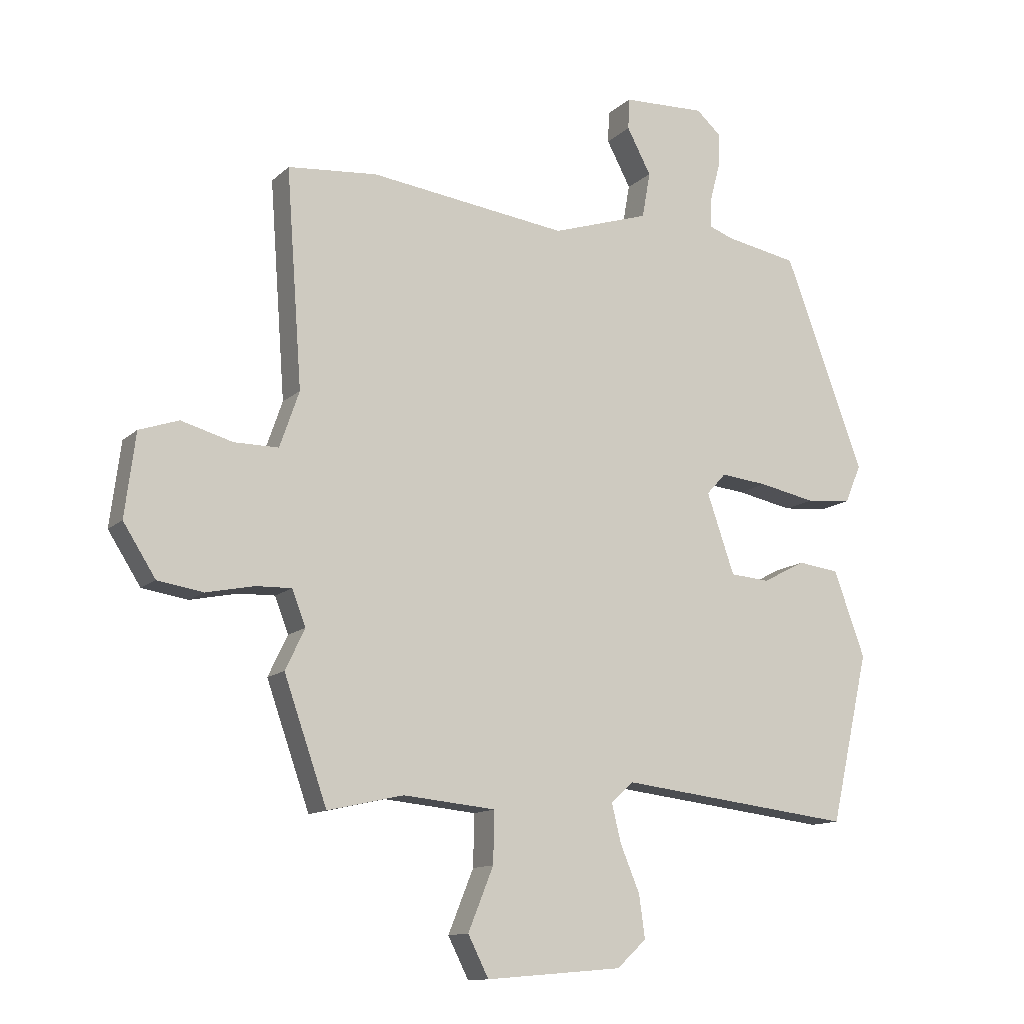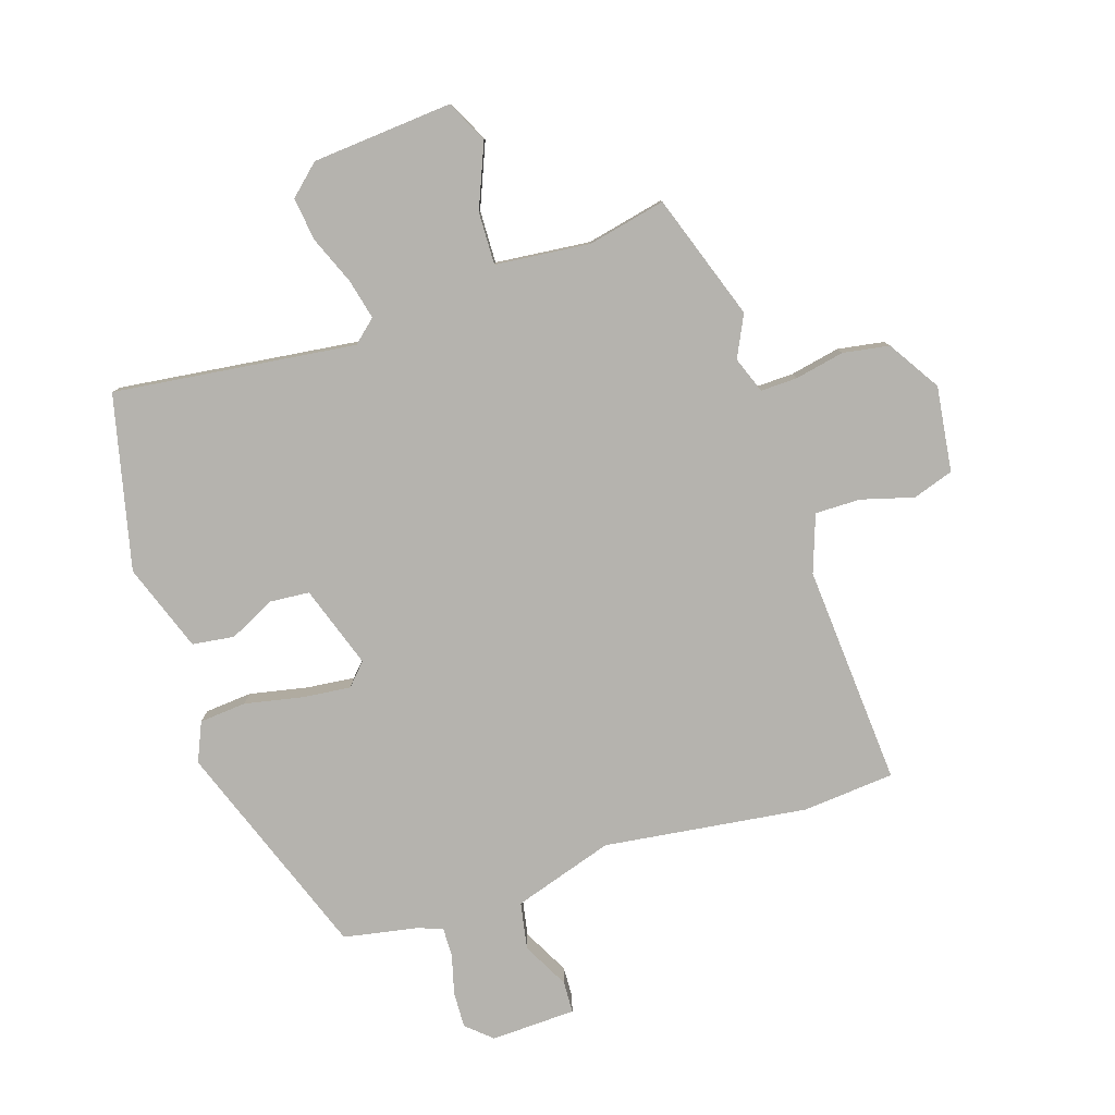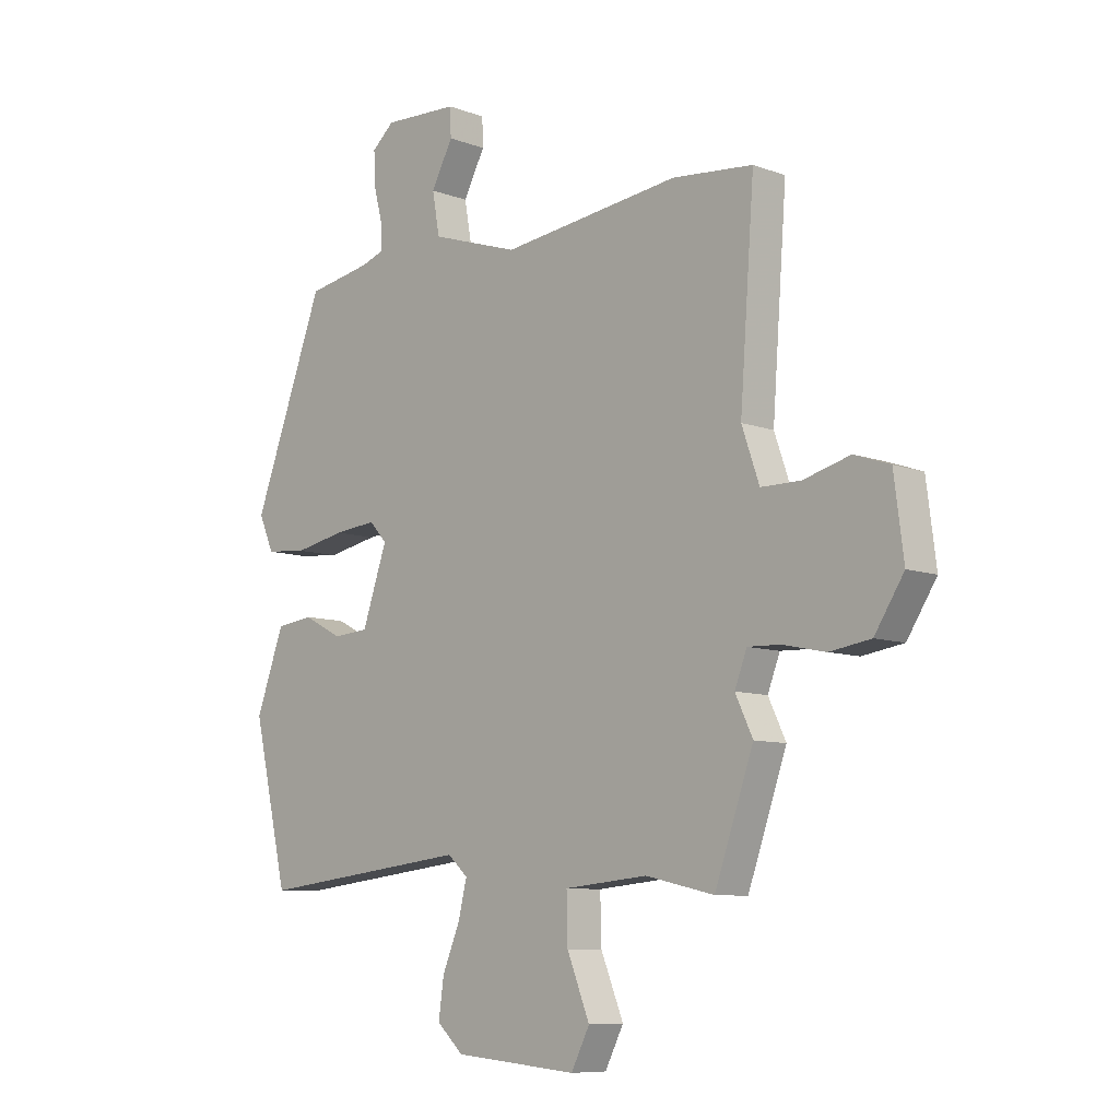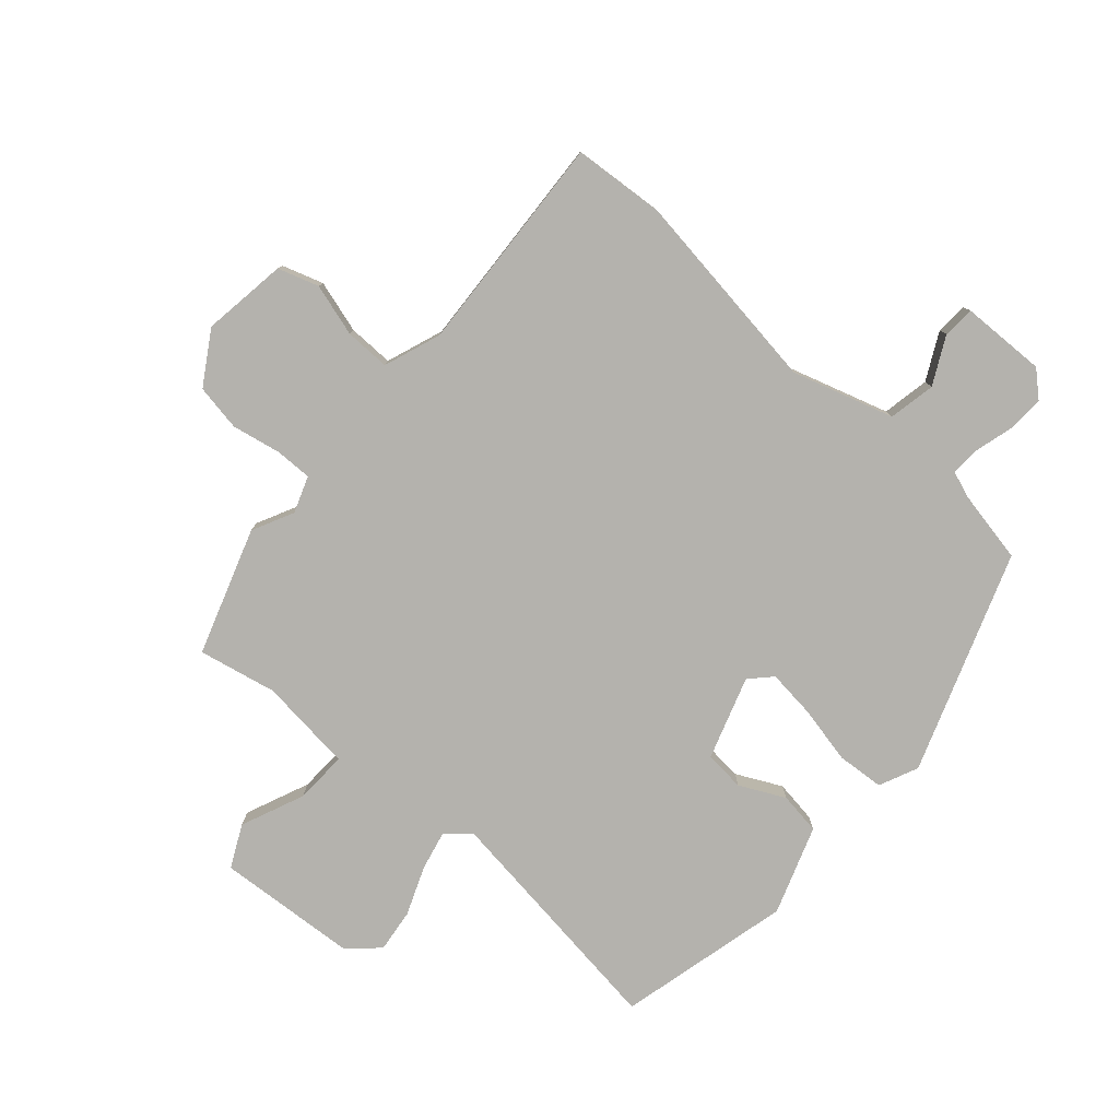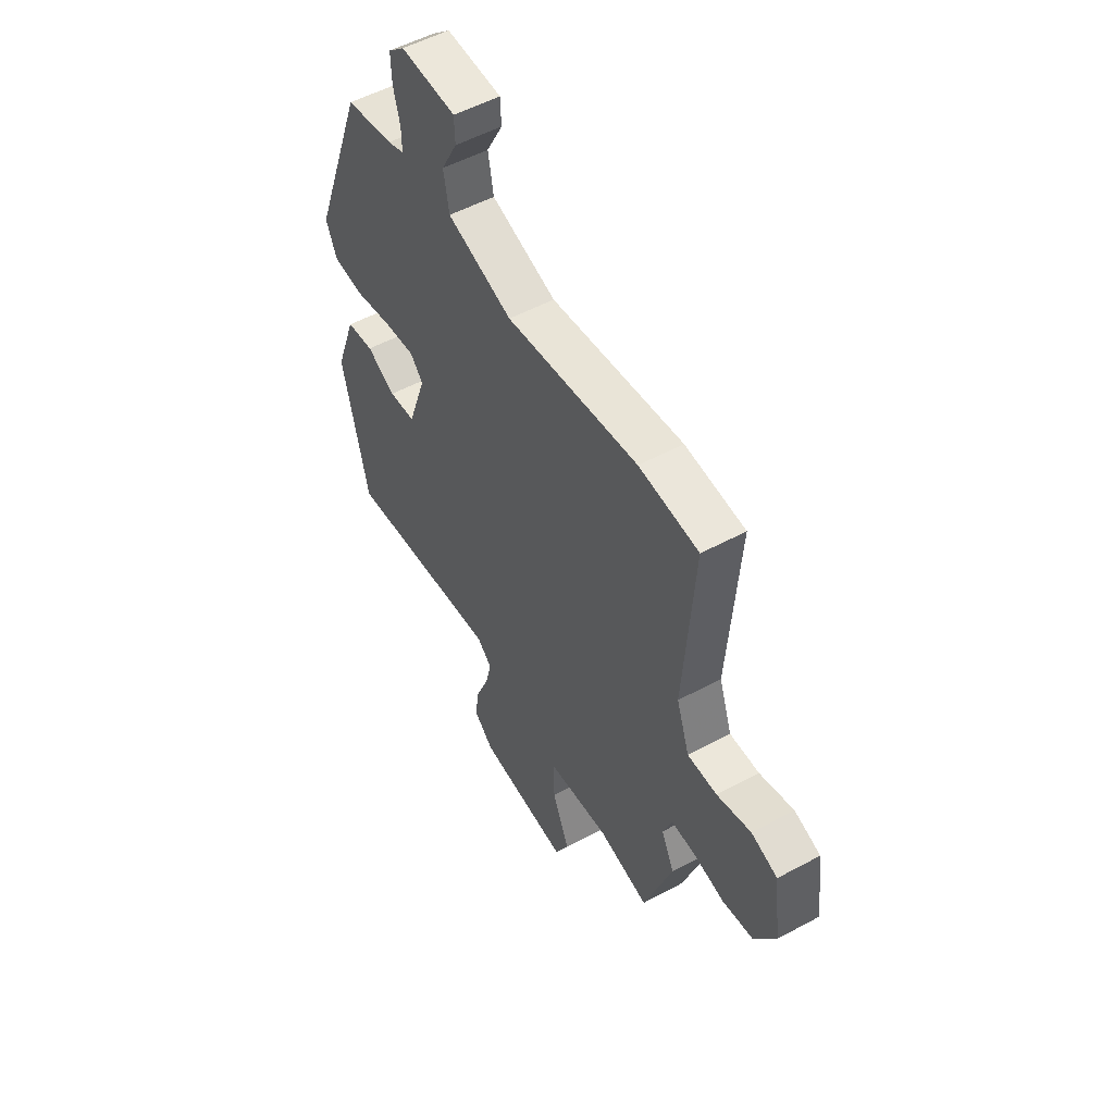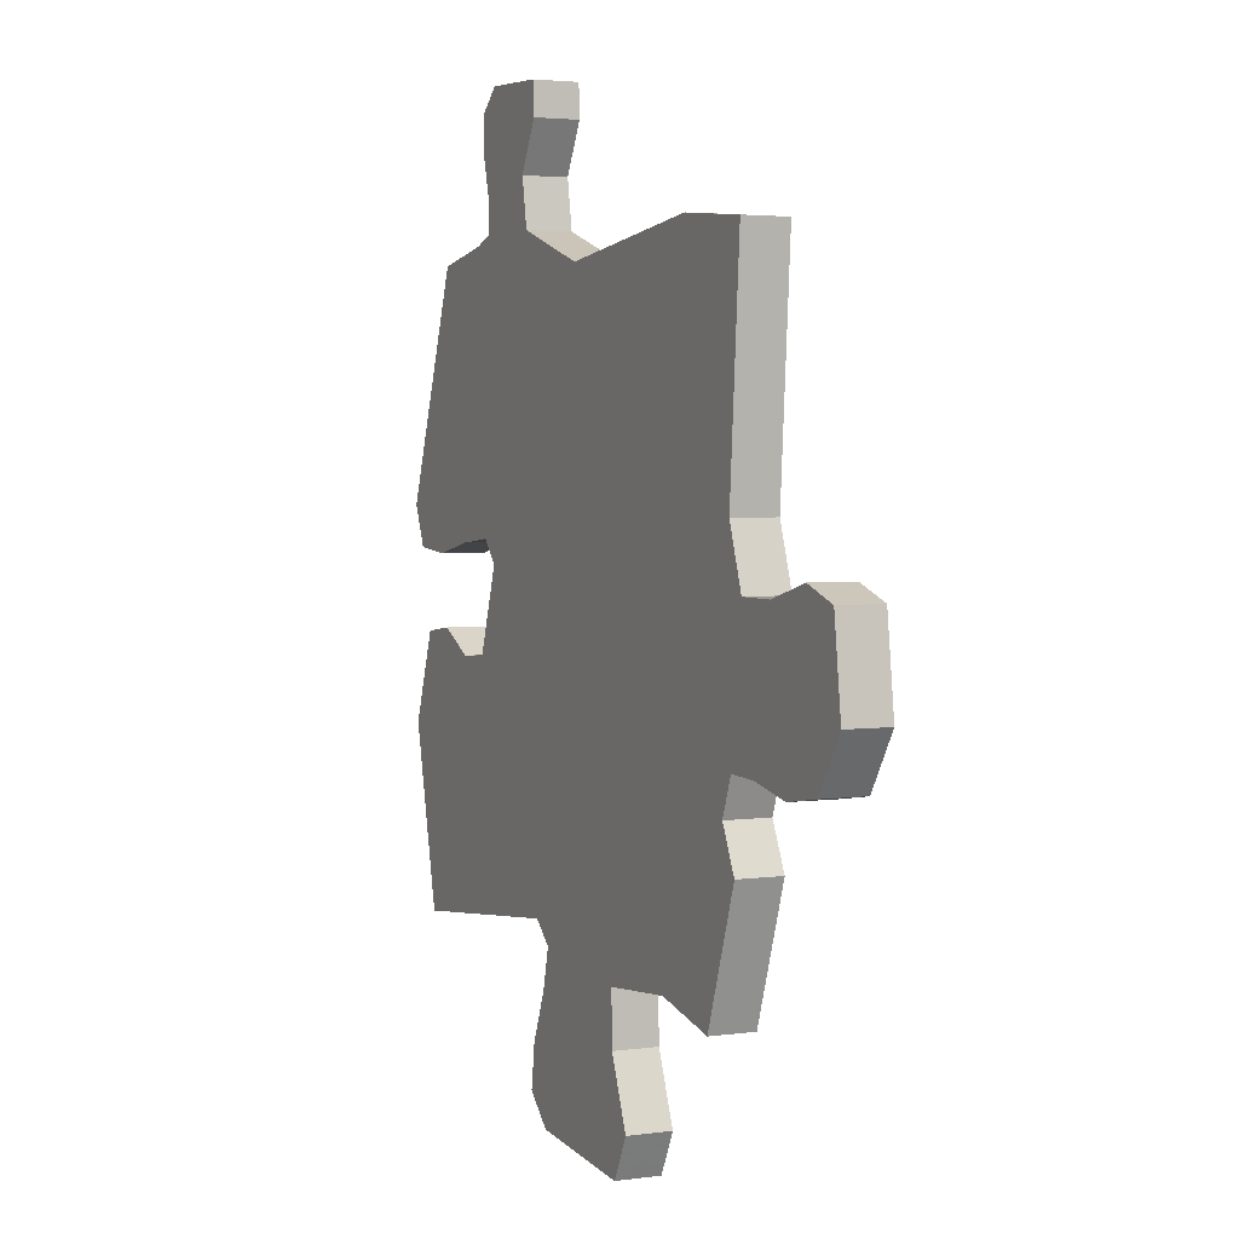
<metadata>
{"format":"obj","ext":"obj","renderer":"f3d","projection":"perspective","resolution":1024,"background":"white","views":[{"elev":-12.5,"azim":-27.6,"up":"+Z"},{"elev":-79.9,"azim":-162.4,"up":"+Y"},{"elev":-8.6,"azim":-135.0,"up":"+Z"},{"elev":-79.5,"azim":-42.2,"up":"+Y"},{"elev":53.0,"azim":-120.1,"up":"+Z"},{"elev":3.4,"azim":-115.0,"up":"+Z"}]}
</metadata>
<code>
v 0.446 0.07 -0.502
v 0.045 0.07 -0.455
v 0.007 0.07 -0.489
v 0.023 0.07 -0.555
v 0.056 0.07 -0.634
v 0.066 0.07 -0.706
v 0.016 0.07 -0.752
v -0.216 0.07 -0.772
v -0.251 0.07 -0.703
v -0.208 0.07 -0.597
v -0.206 0.07 -0.51
v -0.363 0.07 -0.495
v -0.492 0.07 -0.524
v -0.565 0.07 -0.316
v -0.532 0.07 -0.247
v -0.555 0.07 -0.187
v -0.616 0.07 -0.189
v -0.697 0.07 -0.206
v -0.774 0.07 -0.194
v -0.829 0.07 -0.108
v -0.811 0.07 0.033
v -0.744 0.07 0.056
v -0.657 0.07 0.032
v -0.582 0.07 0.032
v -0.549 0.07 0.127
v -0.576 0.07 0.493
v -0.424 0.07 0.507
v -0.087 0.07 0.465
v 0.079 0.07 0.519
v 0.093 0.07 0.597
v 0.052 0.07 0.674
v 0.054 0.07 0.727
v 0.195 0.07 0.733
v 0.237 0.07 0.696
v 0.235 0.07 0.636
v 0.218 0.07 0.571
v 0.217 0.07 0.522
v 0.259 0.07 0.507
v 0.381 0.07 0.485
v 0.516 0.07 0.124
v 0.488 0.07 0.059
v 0.41 0.07 0.052
v 0.314 0.07 0.071
v 0.234 0.07 0.079
v 0.201 0.07 0.043
v 0.248 0.07 -0.093
v 0.315 0.07 -0.098
v 0.389 0.07 -0.06
v 0.459 0.07 -0.069
v 0.512 0.07 -0.214
v 0.446 0 -0.502
v 0.045 0 -0.455
v 0.007 0 -0.489
v 0.023 0 -0.555
v 0.056 0 -0.634
v 0.066 0 -0.706
v 0.016 0 -0.752
v -0.216 0 -0.772
v -0.251 0 -0.703
v -0.208 0 -0.597
v -0.206 0 -0.51
v -0.363 0 -0.495
v -0.492 0 -0.524
v -0.565 0 -0.316
v -0.532 0 -0.247
v -0.555 0 -0.187
v -0.616 0 -0.189
v -0.697 0 -0.206
v -0.774 0 -0.194
v -0.829 0 -0.108
v -0.811 0 0.033
v -0.744 0 0.056
v -0.657 0 0.032
v -0.582 0 0.032
v -0.549 0 0.127
v -0.576 0 0.493
v -0.424 0 0.507
v -0.087 0 0.465
v 0.079 0 0.519
v 0.093 0 0.597
v 0.052 0 0.674
v 0.054 0 0.727
v 0.195 0 0.733
v 0.237 0 0.696
v 0.235 0 0.636
v 0.218 0 0.571
v 0.217 0 0.522
v 0.259 0 0.507
v 0.381 0 0.485
v 0.516 0 0.124
v 0.488 0 0.059
v 0.41 0 0.052
v 0.314 0 0.071
v 0.234 0 0.079
v 0.201 0 0.043
v 0.248 0 -0.093
v 0.315 0 -0.098
v 0.389 0 -0.06
v 0.459 0 -0.069
v 0.512 0 -0.214
f 50 1 2
f 49 50 2
f 48 49 2
f 47 48 2
f 46 47 2 3
f 45 46 3
f 41 42 43
f 40 41 43
f 39 40 43
f 38 39 43
f 37 38 43 44
f 34 35 36
f 33 34 36
f 32 33 36
f 31 32 36
f 30 31 36
f 29 30 36 37
f 37 44 45
f 29 37 45
f 28 29 45
f 28 45 3
f 27 28 3
f 26 27 3
f 25 26 3
f 21 22 23
f 20 21 23
f 19 20 23
f 18 19 23
f 17 18 23
f 16 17 23 24
f 12 13 14 15
f 24 25 3
f 16 24 3
f 15 16 3
f 12 15 3
f 11 12 3
f 8 9 10
f 7 8 10
f 6 7 10
f 5 6 10
f 4 5 10
f 3 4 10 11
f 52 51 100
f 52 100 99
f 52 99 98
f 52 98 97
f 53 52 97 96
f 53 96 95
f 93 92 91
f 93 91 90
f 93 90 89
f 93 89 88
f 94 93 88 87
f 86 85 84
f 86 84 83
f 86 83 82
f 86 82 81
f 86 81 80
f 87 86 80 79
f 95 94 87
f 95 87 79
f 95 79 78
f 53 95 78
f 53 78 77
f 53 77 76
f 53 76 75
f 73 72 71
f 73 71 70
f 73 70 69
f 73 69 68
f 73 68 67
f 74 73 67 66
f 65 64 63 62
f 53 75 74
f 53 74 66
f 53 66 65
f 53 65 62
f 53 62 61
f 60 59 58
f 60 58 57
f 60 57 56
f 60 56 55
f 60 55 54
f 61 60 54 53
f 1 51 52 2
f 2 52 53 3
f 3 53 54 4
f 4 54 55 5
f 5 55 56 6
f 6 56 57 7
f 7 57 58 8
f 8 58 59 9
f 9 59 60 10
f 10 60 61 11
f 11 61 62 12
f 12 62 63 13
f 13 63 64 14
f 14 64 65 15
f 15 65 66 16
f 16 66 67 17
f 17 67 68 18
f 18 68 69 19
f 19 69 70 20
f 20 70 71 21
f 21 71 72 22
f 22 72 73 23
f 23 73 74 24
f 24 74 75 25
f 25 75 76 26
f 26 76 77 27
f 27 77 78 28
f 28 78 79 29
f 29 79 80 30
f 30 80 81 31
f 31 81 82 32
f 32 82 83 33
f 33 83 84 34
f 34 84 85 35
f 35 85 86 36
f 36 86 87 37
f 37 87 88 38
f 38 88 89 39
f 39 89 90 40
f 40 90 91 41
f 41 91 92 42
f 42 92 93 43
f 43 93 94 44
f 44 94 95 45
f 45 95 96 46
f 46 96 97 47
f 47 97 98 48
f 48 98 99 49
f 49 99 100 50
f 50 100 51 1

</code>
